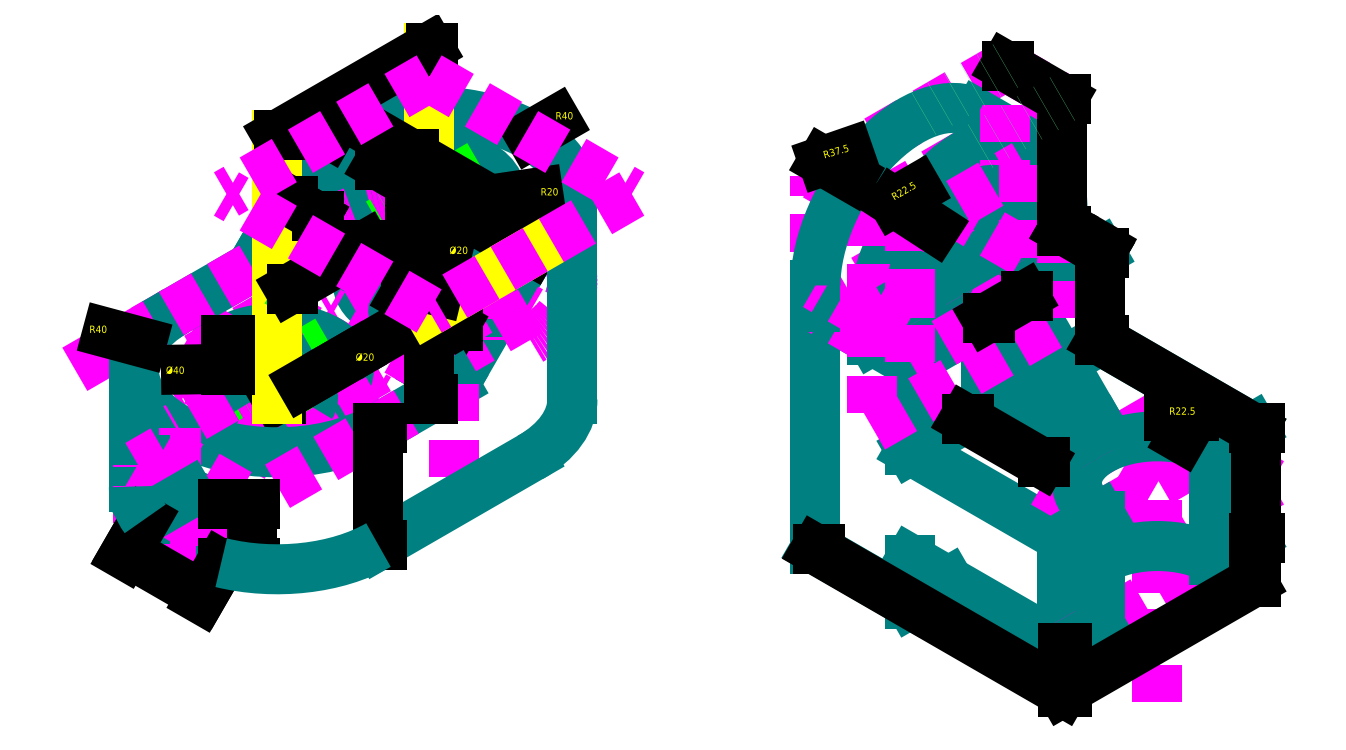
<metadata>
{"format":"dxf","ext":"dxf","renderer":"ezdxf+matplotlib","layout":"modelspace","background":"white","min_lineweight":24,"dpi":150}
</metadata>
<code>
0
SECTION
2
ENTITIES
0
LINE
8
Dibujo
10
-433
20
450
11
-407
21
465
0
LINE
8
Dibujo
10
-407
20
465
11
-407
21
495
0
LINE
8
Dibujo
10
-407
20
495
11
-433
21
450
0
LINE
8
Dibujo
10
-433
20
450
11
-441.7
21
455
0
LINE
8
Dibujo
10
-441.7
20
455
11
-415.7
21
500
0
LINE
8
Dibujo
10
-415.7
20
500
11
-407
21
495
0
LINE
8
Dibujo
10
-407
20
495
11
-398.4
21
490
0
LINE
8
Dibujo
10
-398.4
20
490
11
-398.4
21
460
0
LINE
8
Dibujo
10
-398.4
20
460
11
-407
21
465
0
ELLIPSE
8
Dibujo
10
-381.1
20
480
30
0
11
-48.99
21
1.776e-14
31
0
40
0.5774
41
2.356
42
5.498
0
LINE
8
Dibujo
10
-363.7
20
470
11
-346.4
21
460
0
LINE
8
Dibujo
10
-346.4
20
460
11
-372.4
21
415
0
LINE
8
Dibujo
10
-372.4
20
415
11
-381.1
21
420
0
LINE
8
Dibujo
10
-381.1
20
420
11
-355.1
21
465
0
ELLIPSE
8
Aux
10
-381.1
20
450
30
0
11
-48.99
21
1.776e-14
31
0
40
0.5774
41
2.356
42
5.498
0
LINE
8
Dibujo
10
-363.7
20
470
11
-363.7
21
450
0
LINE
8
Aux
10
-363.7
20
450
11
-363.7
21
430
0
LINE
8
Aux
10
-398.4
20
460
11
-398.4
21
450
0
ELLIPSE
8
Dibujo
10
-381.1
20
480
30
0
11
-24.49
21
1.243e-14
31
0
40
0.5774
41
2.356
42
5.498
0
ELLIPSE
8
Dibujo
10
-381.1
20
450
30
0
11
-24.49
21
1.243e-14
31
0
40
0.5774
41
5.498
42
1.984
0
LINE
8
Aux
10
-381.1
20
460
11
-346.4
21
440
0
LINE
8
Aux
10
-346.4
20
440
11
-381.1
21
420
0
LINE
8
Aux
10
-381.1
20
420
11
-415.7
21
440
0
LINE
8
Aux
10
-381.1
20
460
11
-415.7
21
440
0
ELLIPSE
8
Dibujo
10
-381.1
20
440
30
0
11
-24.49
21
3.553e-15
31
0
40
0.5774
41
3.927
42
5.922
0
LINE
8
Aux
10
-398.4
20
440
11
-381.1
21
450
0
LINE
8
Aux
10
-363.7
20
440
11
-381.1
21
430
0
LINE
8
Aux
10
-381.1
20
430
11
-398.4
21
440
0
LINE
8
Aux
10
-381.1
20
450
11
-363.7
21
440
0
ELLIPSE
8
Dibujo
10
-381.1
20
440
30
0
11
-12.25
21
-1.776e-15
31
0
40
0.5774
41
3.283
42
0.3672
0
LINE
8
Cotas Dashed
10
-363.7
20
470
11
-398.4
21
490
0
LINE
8
Cotas Dashed
10
-363.7
20
490
11
-398.4
21
470
0
LINE
8
Aux
10
-381.1
20
480
11
-381.1
21
440
0
LINE
8
Cotas Solidas
10
-381.1
20
480
11
-381.1
21
530
0
LINE
8
Aux
10
-381.1
20
440
11
-433
21
410
0
LINE
8
Aux
10
-433
20
440
11
-398.4
21
420
0
LINE
8
Aux
10
-398.4
20
420
11
-433
21
400
0
LINE
8
Aux
10
-433
20
400
11
-467.7
21
420
0
LINE
8
Aux
10
-433
20
440
11
-467.7
21
420
0
ELLIPSE
8
Dibujo
10
-433
20
420
30
0
11
-24.49
21
1.776e-15
31
0
40
0.5774
41
0
42
6.283
0
LINE
8
Aux
10
-450.3
20
410
11
-433
21
420
0
LINE
8
Aux
10
-415.7
20
410
11
-433
21
400
0
LINE
8
Aux
10
-433
20
400
11
-450.3
21
410
0
LINE
8
Aux
10
-433
20
420
11
-415.7
21
410
0
LINE
8
Cotas Dashed
10
-415.7
20
410
11
-450.3
21
430
0
LINE
8
Aux
10
-433
20
430
11
-398.4
21
410
0
LINE
8
Aux
10
-398.4
20
410
11
-433
21
390
0
LINE
8
Aux
10
-433
20
390
11
-467.7
21
410
0
LINE
8
Aux
10
-433
20
430
11
-467.7
21
410
0
ELLIPSE
8
Dibujo
10
-433
20
410
30
0
11
-24.49
21
-1.776e-15
31
0
40
0.5774
41
3.503
42
5.922
0
LINE
8
Cotas Dashed
10
-415.7
20
430
11
-450.3
21
410
0
ELLIPSE
8
Dibujo
10
-433
20
410
30
0
11
-12.25
21
1.776e-15
31
0
40
0.5774
41
2.78
42
0.3614
0
DIMENSION
8
Aux
2
*D1
10
-363.7
20
470
30
0
11
-380.1
21
481.6
31
0
70
   33
71
    5
72
    0
3
Standard
53
0
210
0
220
0
230
1
13
-398.4
23
490
33
0
14
-363.7
24
470
34
0
0
DIMENSION
8
Aux
2
*D2
10
-372.4
20
435
30
0
11
-380.1
21
441.6
31
0
70
   33
71
    5
72
    0
3
Standard
53
0
210
0
220
0
230
1
13
-389.7
23
445
33
0
14
-372.4
24
435
34
0
0
DIMENSION
8
Aux
2
*D3
10
-342.1
20
467.5
30
0
11
-375.8
21
489.1
31
0
70
   33
71
    5
72
    0
3
Standard
53
0
210
0
220
0
230
1
13
-415.7
23
500
33
0
14
-346.4
24
460
34
0
0
DIMENSION
8
Aux
2
*D4
10
-433
20
410
30
0
11
-408
21
426.6
31
0
70
   33
71
    5
72
    0
3
Standard
53
0
210
0
220
0
230
1
13
-381.1
23
440
33
0
14
-433
24
410
34
0
0
DIMENSION
8
Aux
2
*D5
10
-420
20
472.5
30
0
11
-423.4
21
476.6
31
0
70
   33
71
    5
72
    0
3
Standard
53
0
210
0
220
0
230
1
13
-428.7
23
477.5
33
0
14
-420
24
472.5
34
0
0
LINE
8
Aux
10
-433
20
420
11
-467.7
21
440
0
LINE
8
Aux
10
-467.7
20
440
11
-485
21
430
0
ELLIPSE
8
Dibujo
10
-433
20
420
30
0
11
-48.99
21
-1.421e-14
31
0
40
0.5774
41
5.498
42
2.356
0
LINE
8
Dibujo
10
-398.4
20
400
11
-372.4
21
415
0
LINE
8
Dibujo
10
-467.7
20
440
11
-441.7
21
455
0
LINE
8
Aux
10
-372.4
20
415
11
-433
21
380
0
LINE
8
Aux
10
-441.7
20
455
11
-502.3
21
420
0
LINE
8
Aux
10
-372.4
20
415
11
-372.4
21
375
0
LINE
8
Dibujo
10
-332.1
20
480
11
-332.1
21
410
0
LINE
8
Dibujo
10
-346.4
20
390
11
-398.4
21
360
0
LINE
8
Aux
10
-450.3
20
410
11
-467.7
21
400
0
LINE
8
Aux
10
-467.7
20
400
11
-467.7
21
350
0
LINE
8
Dibujo
10
-482
20
420
11
-482
21
380
0
ELLIPSE
8
Dibujo
10
-381.1
20
410
30
0
11
-48.99
21
1.776e-14
31
0
40
0.5774
41
2.356
42
3.142
0
LINE
8
Cotas Solidas
10
-433
20
410
11
-433
21
500
0
DIMENSION
8
Cotas Solidas
2
*D6
10
-381.1
20
530
30
0
11
-408
21
516.6
31
0
70
   33
71
    5
72
    0
3
Standard
53
0
210
0
220
0
230
1
13
-433
23
500
33
0
14
-381.1
24
530
34
0
0
LINE
8
Aux
10
-467.7
20
360
11
-454.7
21
352.5
0
LINE
8
Aux
10
-454.7
20
352.5
11
-446
21
357.5
0
LINE
8
Aux
10
-467.7
20
360
11
-480.6
21
367.5
0
LINE
8
Aux
10
-480.6
20
367.5
11
-472
21
372.5
0
LINE
8
Dibujo
10
-452.1
20
354
11
-452.1
21
374
0
LINE
8
Dibujo
10
-478.1
20
369
11
-478.1
21
389
0
ELLIPSE
8
Dibujo
10
-433
20
400
30
0
11
-48.99
21
-1.421e-14
31
0
40
0.5774
41
0.401
42
1.17
0
LINE
8
Aux
10
-480.6
20
367.5
11
-480.6
21
387.5
0
LINE
8
Aux
10
-480.6
20
387.5
11
-472
21
392.5
0
LINE
8
Aux
10
-472
20
392.5
11
-472
21
372.5
0
LINE
8
Aux
10
-472
20
372.5
11
-446
21
357.5
0
LINE
8
Aux
10
-446
20
357.5
11
-446
21
377.5
0
LINE
8
Aux
10
-446
20
377.5
11
-472
21
392.5
0
LINE
8
Aux
10
-446
20
377.5
11
-454.7
21
372.5
0
LINE
8
Aux
10
-454.7
20
372.5
11
-454.7
21
352.5
0
LINE
8
Aux
10
-454.7
20
372.5
11
-480.6
21
387.5
0
LINE
8
Dibujo
10
-478.1
20
369
11
-463.3
21
377.5
0
DIMENSION
8
Cotas Solidas
2
*D7
10
-484.5
20
357.8
30
0
11
-470.6
21
351.9
31
0
70
   33
71
    5
72
    0
3
Standard
53
0
210
0
220
0
230
1
13
-452.1
23
354
33
0
14
-478
24
369
34
0
0
DIMENSION
8
Cotas Solidas
2
*D8
10
-441.7
20
374
30
0
11
-443.5
21
364
31
0
70
   33
71
    5
72
    0
3
Standard
53
0
210
0
220
0
230
1
13
-452.1
23
354
33
0
14
-452.1
24
374
34
0
0
DIMENSION
8
Cotas Solidas
2
*D9
10
-398.4
20
360
30
0
11
-400.2
21
380
31
0
70
   33
71
    5
72
    0
3
Standard
53
0
210
0
220
0
230
1
13
-398.4
23
400
33
0
14
-398.4
24
360
34
0
0
DIMENSION
8
Cotas Solidas
2
*D10
10
-450.3
20
420
30
0
11
-452.2
21
425
31
0
70
   33
71
    5
72
    0
3
Standard
53
0
210
0
220
0
230
1
13
-450.3
23
430
33
0
14
-450.3
24
420
34
0
0
DIMENSION
8
Cotas Solidas
2
*D11
10
-420
20
472.5
30
0
11
-423.4
21
476.6
31
0
70
   33
71
    5
72
    0
3
Standard
53
0
210
0
220
0
230
1
13
-428.7
23
477.5
33
0
14
-420
24
472.5
34
0
0
DIMENSION
8
Cotas Solidas
2
*D12
10
-381.1
20
410
30
0
11
-382.9
21
425
31
0
70
   33
71
    5
72
    0
3
Standard
53
0
210
0
220
0
230
1
13
-381.1
23
440
33
0
14
-381.1
24
410
34
0
0
LINE
8
Cotas Dashed
10
-433
20
450
11
-424.4
21
445
0
LINE
8
Cotas Solidas
10
-346.4
20
460
11
-381.1
21
440
0
DIMENSION
8
Cotas Solidas
2
*D13
10
-402.7
20
462.5
30
0
11
-416.6
21
456.6
31
0
70
   33
71
    5
72
    0
3
Standard
53
0
210
0
220
0
230
1
13
-428.7
23
447.5
33
0
14
-402.7
24
462.5
34
0
0
LEADER
8
Cotas Solidas
3
Standard
71
    1
72
    0
73
    3
74
    0
75
    0
40
1
41
10
76
2
76
2
10
-424.4
20
415
30
0
10
-407
20
425
30
0
0
LEADER
8
Cotas Solidas
3
Standard
71
    1
72
    0
73
    3
74
    0
75
    0
40
1
41
10
76
2
76
2
10
-378.1
20
446.9
30
0
10
-375
20
459.5
30
0
0
DIMENSION
8
Cotas Solidas
2
*D16
10
-387.6
20
493.6
30
0
11
-385.7
21
473.6
31
0
70
   33
71
    5
72
    0
3
Standard
53
0
210
0
220
0
230
1
13
-387.6
23
453.6
33
0
14
-387.6
24
493.6
34
0
0
LEADER
8
Cotas Solidas
3
Standard
71
    1
72
    0
73
    3
74
    0
75
    0
40
1
41
10
76
2
76
2
10
-457.5
20
420.1
30
0
10
-464.2
20
420
30
0
0
LEADER
8
Cotas Solidas
3
Standard
71
    1
72
    0
73
    3
74
    0
75
    0
40
1
41
10
76
2
76
2
10
-479.3
20
429.3
30
0
10
-491
20
432.5
30
0
0
LEADER
8
Cotas Solidas
3
Standard
71
    1
72
    0
73
    3
74
    0
75
    0
40
1
41
10
76
2
76
2
10
-356.7
20
478.6
30
0
10
-343.8
20
480.5
30
0
0
LEADER
8
Cotas Solidas
3
Standard
71
    1
72
    0
73
    3
74
    0
75
    0
40
1
41
10
76
2
76
2
10
-346.4
20
500
30
0
10
-337.7
20
505
30
0
0
ELLIPSE
8
Dibujo
10
-433
20
380
30
0
11
-48.99
21
-1.421e-14
31
0
40
0.5774
41
0
42
0.401
0
ELLIPSE
8
Dibujo
10
-433
20
380
30
0
11
-48.99
21
-1.421e-14
31
0
40
0.5774
41
1.17
42
2.356
0
LINE
8
Aux
10
-381.1
20
440
11
-450.3
21
480
0
LINE
8
Aux
10
-311.8
20
480
11
-381.1
21
440
0
LINE
8
Aux
10
-381.1
20
520
11
-311.8
21
480
0
LINE
8
Aux
10
-381.1
20
520
11
-450.3
21
480
0
MTEXT
8
Cotas Solidas
10
-342.9
20
482
30
0
40
2.5
41
5.278
71
    1
72
    1
1
R20
7
STANDARD
210
0
220
0
230
1
50
0
73
    2
44
1
0
MTEXT
8
Cotas Solidas
10
-374.1
20
462
30
0
40
2.5
41
5.556
71
    1
72
    1
1
%%C20
7
STANDARD
210
0
220
0
230
1
50
0
73
    2
44
1
0
MTEXT
8
Cotas Solidas
10
-406.2
20
425.5
30
0
40
2.5
41
5.556
71
    1
72
    1
1
%%C20
7
STANDARD
210
0
220
0
230
1
50
0
73
    2
44
1
0
MTEXT
8
Cotas Solidas
10
-497.2
20
435
30
0
40
2.5
41
5.556
71
    1
72
    1
1
R40
7
STANDARD
210
0
220
0
230
1
50
0
73
    2
44
1
0
MTEXT
8
Cotas Solidas
10
-471
20
421
30
0
40
2.5
41
5.833
71
    1
72
    1
1
%%C40
7
STANDARD
210
0
220
0
230
1
50
0
73
    2
44
1
0
MTEXT
8
Cotas Solidas
10
-337.9
20
508
30
0
40
2.5
41
5.556
71
    1
72
    1
1
R40
7
STANDARD
210
0
220
0
230
1
50
0
73
    2
44
1
0
LINE
8
Dibujo
10
-249
20
358.8
11
-249
21
441.2
0
LINE
8
Dibujo
10
-249
20
358.8
11
-216.5
21
340
0
LINE
8
Dibujo
10
-216.5
20
340
11
-216.5
21
355
0
LINE
8
Dibujo
10
-216.5
20
355
11
-164.5
21
325
0
LINE
8
Dibujo
10
-164.5
20
325
11
-164.5
21
362.5
0
LINE
8
Dibujo
10
-164.5
20
362.5
11
-216.5
21
392.5
0
LINE
8
Dibujo
10
-216.5
20
392.5
11
-216.5
21
422.5
0
LINE
8
Dibujo
10
-216.5
20
422.5
11
-229.5
21
430
0
LINE
8
Dibujo
10
-229.5
20
430
11
-164.5
21
467.5
0
LINE
8
Dibujo
10
-164.5
20
467.5
11
-151.6
21
460
0
LINE
8
Dibujo
10
-151.6
20
460
11
-151.6
21
430
0
LINE
8
Dibujo
10
-151.6
20
430
11
-99.59
21
400
0
LINE
8
Dibujo
10
-99.59
20
400
11
-99.59
21
362.5
0
LINE
8
Dibujo
10
-216.5
20
422.5
11
-151.6
21
460
0
LINE
8
Dibujo
10
-216.5
20
340
11
-203.5
21
347.5
0
LINE
8
Aux
10
-164.5
20
362.5
11
-99.59
21
400
0
LINE
8
Aux
10
-164.5
20
325
11
-99.59
21
362.5
0
LINE
8
Aux
10
-132.1
20
343.8
11
-132.1
21
381.2
0
LINE
8
Aux
10
-132.1
20
381.2
11
-184
21
411.2
0
LINE
8
Aux
10
-184
20
411.2
11
-184
21
441.2
0
LINE
8
Aux
10
-184
20
441.2
11
-216.5
21
460
0
LINE
8
Aux
10
-132.1
20
403.8
11
-171
21
381.2
0
LINE
8
Aux
10
-171
20
381.2
11
-132.1
21
358.7
0
LINE
8
Aux
10
-132.1
20
358.7
11
-93.1
21
381.2
0
LINE
8
Aux
10
-93.1
20
381.2
11
-132.1
21
403.8
0
LINE
8
Dibujo
10
-164.5
20
362.5
11
-151.6
21
370
0
LINE
8
Dibujo
10
-112.6
20
392.5
11
-99.59
21
400
0
LINE
8
Aux
10
-132.1
20
306.2
11
-132.1
21
343.8
0
ELLIPSE
8
Dibujo
10
-132.1
20
381.2
30
0
11
-27.56
21
3.553e-15
31
0
40
0.5774
41
3.927
42
7.069
0
LINE
8
Dibujo
10
-151.6
20
332.5
11
-151.6
21
370
0
LINE
8
Dibujo
10
-112.6
20
392.5
11
-112.6
21
355
0
ELLIPSE
8
Dibujo
10
-132.1
20
343.8
30
0
11
-27.56
21
3.553e-15
31
0
40
0.5774
41
3.927
42
5.498
0
LINE
8
Dibujo
10
-164.5
20
325
11
-151.6
21
332.5
0
LINE
8
Dibujo
10
-112.6
20
355
11
-99.59
21
362.5
0
LINE
8
Aux
10
-229.5
20
430
11
-249
21
441.2
0
LINE
8
Aux
10
-249
20
441.2
11
-184
21
478.8
0
LINE
8
Aux
10
-184
20
478.8
11
-164.5
21
467.5
0
LINE
8
Aux
10
-177.5
20
415
11
-151.6
21
400
0
LINE
8
Aux
10
-177.5
20
415
11
-177.5
21
445
0
LINE
8
Aux
10
-177.5
20
445
11
-190.5
21
437.5
0
LINE
8
Aux
10
-151.6
20
400
11
-164.5
21
392.5
0
LINE
8
Dibujo
10
-151.6
20
400
11
-177.5
21
445
0
LINE
8
Dibujo
10
-151.6
20
400
11
-164.5
21
392.5
0
LINE
8
Dibujo
10
-164.5
20
392.5
11
-190.5
21
437.5
0
LINE
8
Dibujo
10
-164.5
20
392.5
11
-190.5
21
407.5
0
LINE
8
Dibujo
10
-190.5
20
407.5
11
-190.5
21
437.5
0
LINE
8
Dibujo
10
-164.5
20
422.5
11
-151.6
21
430
0
LINE
8
Dibujo
10
-190.5
20
407.5
11
-216.5
21
392.5
0
LINE
8
Aux
10
-164.5
20
512.5
11
-229.5
21
475
0
LINE
8
Aux
10
-249
20
441.2
11
-249
21
486.2
0
LINE
8
Aux
10
-249
20
486.2
11
-229.5
21
475
0
LINE
8
Aux
10
-184
20
523.8
11
-164.5
21
512.5
0
LINE
8
Aux
10
-184
20
523.8
11
-249
21
486.2
0
LINE
8
Aux
10
-184
20
486.2
11
-164.5
21
475
0
ELLIPSE
8
Dibujo
10
-197
20
456.3
30
0
11
-22.96
21
-39.77
31
0
40
0.5774
41
2.356
42
5.498
0
LINE
8
Dibujo
10
-249
20
448.8
11
-249
21
441.2
0
LINE
8
Dibujo
10
-229.5
20
437.5
11
-229.5
21
430
0
LINE
8
Dibujo
10
-164.5
20
475
11
-164.5
21
467.5
0
LINE
8
Aux
10
-164.5
20
475
11
-229.5
21
437.5
0
LINE
8
Aux
10
-229.5
20
437.5
11
-249
21
448.8
0
LINE
8
Dibujo
10
-174.1
20
496
11
-193.5
21
507.3
0
LINE
8
Aux
10
-229.5
20
475
11
-229.5
21
400
0
LINE
8
Aux
10
-229.5
20
400
11
-164.5
21
437.5
0
LINE
8
Aux
10
-164.5
20
437.5
11
-164.5
21
512.5
0
LINE
8
Aux
10
-184
20
478.8
11
-184
21
523.8
0
ELLIPSE
8
Dibujo
10
-216.5
20
467.5
30
0
11
-22.96
21
-39.77
31
0
40
0.5774
41
3.142
42
5.498
0
ELLIPSE
8
Dibujo
10
-197
20
456.3
30
0
11
-13.78
21
-23.86
31
0
40
0.5774
41
2.356
42
5.498
0
LINE
8
Dibujo
10
-216.5
20
445
11
-177.5
21
467.5
0
LINE
8
Dibujo
10
-177.5
20
467.5
11
-197
21
478.8
0
LINE
8
Aux
10
-216.5
20
437.5
11
-236
21
448.8
0
LINE
8
Aux
10
-177.5
20
460
11
-197
21
471.2
0
LINE
8
Aux
10
-216.5
20
437.5
11
-216.5
21
445
0
LINE
8
Aux
10
-177.5
20
460
11
-177.5
21
467.5
0
LINE
8
Aux
10
-177.5
20
490
11
-177.5
21
445
0
LINE
8
Aux
10
-177.5
20
445
11
-216.5
21
422.5
0
LINE
8
Aux
10
-216.5
20
422.5
11
-216.5
21
467.5
0
LINE
8
Aux
10
-216.5
20
467.5
11
-177.5
21
490
0
DIMENSION
8
Cotas Solidas
2
*D21
10
-99.59
20
347.2
30
0
11
-133
21
330.1
31
0
70
   33
71
    5
72
    0
3
Standard
53
0
210
0
220
0
230
1
13
-164.5
23
309.8
33
0
14
-99.59
24
347.2
34
0
0
DIMENSION
8
Cotas Solidas
2
*D22
10
-164.4
20
309.8
30
0
11
-205.7
21
335.7
31
0
70
   33
71
    5
72
    0
3
Standard
53
0
210
0
220
0
230
1
13
-248.8
23
358.5
33
0
14
-164.4
24
309.8
34
0
0
DIMENSION
8
Cotas Solidas
2
*D23
10
-164.4
20
309.8
30
0
11
-166.3
21
317.2
31
0
70
   33
71
    5
72
    0
3
Standard
53
0
210
0
220
0
230
1
13
-164.4
23
324.8
33
0
14
-164.4
24
309.8
34
0
0
DIMENSION
8
Cotas Solidas
2
*D24
10
-171.9
20
388.2
30
0
11
-184
21
397.4
31
0
70
   33
71
    5
72
    0
3
Standard
53
0
210
0
220
0
230
1
13
-197.9
23
403.2
33
0
14
-171.9
24
388.2
34
0
0
DIMENSION
8
Cotas Solidas
2
*D25
10
-177.5
20
445
30
0
11
-185
21
442.9
31
0
70
   33
71
    5
72
    0
3
Standard
53
0
210
0
220
0
230
1
13
-190.5
23
437.5
33
0
14
-177.5
24
445
34
0
0
DIMENSION
8
Cotas Solidas
2
*D26
10
-151.6
20
460
30
0
11
-153.4
21
445
31
0
70
   33
71
    5
72
    0
3
Standard
53
0
210
0
220
0
230
1
13
-151.6
23
430
33
0
14
-151.6
24
460
34
0
0
DIMENSION
8
Cotas Solidas
2
*D27
10
-164.3
20
467.9
30
0
11
-156.9
21
465.7
31
0
70
   33
71
    5
72
    0
3
Standard
53
0
210
0
220
0
230
1
13
-151.6
23
460
33
0
14
-164.5
24
467.5
34
0
0
DIMENSION
8
Cotas Solidas
2
*D28
10
-184
20
523.8
30
0
11
-173.4
21
519.7
31
0
70
   33
71
    5
72
    0
3
Standard
53
0
210
0
220
0
230
1
13
-164.5
23
512.5
33
0
14
-184
24
523.8
34
0
0
DIMENSION
8
Cotas Solidas
2
*D29
10
-98.29
20
400
30
0
11
-100.2
21
381.2
31
0
70
   33
71
    5
72
    0
3
Standard
53
0
210
0
220
0
230
1
13
-99.59
23
362.5
33
0
14
-99.59
24
400
34
0
0
DIMENSION
8
Cotas Solidas
2
*D30
10
-99.59
20
400
30
0
11
-124.6
21
416.6
31
0
70
   33
71
    5
72
    0
3
Standard
53
0
210
0
220
0
230
1
13
-151.6
23
430
33
0
14
-99.59
24
400
34
0
0
LEADER
8
Cotas Solidas
3
Standard
71
    1
72
    0
73
    3
74
    0
75
    0
40
1
41
10
76
3
76
3
10
-208.3
20
468.2
30
0
10
-222.1
20
477.2
30
0
10
-214.3
20
481.8
30
0
0
LEADER
8
Cotas Solidas
3
Standard
71
    1
72
    0
73
    3
74
    0
75
    0
40
1
41
10
76
3
76
3
10
-236.9
20
485.8
30
0
10
-246.4
20
491.2
30
0
10
-237.7
20
494.2
30
0
0
MTEXT
8
Cotas Solidas
10
-223.3
20
479.9
30
0
40
2.5
41
8.056
71
    1
72
    1
1
R22.5
7
STANDARD
210
0
220
0
230
1
50
30
73
    2
44
1
0
MTEXT
8
Cotas Solidas
10
-246.6
20
494.5
30
0
40
2.5
41
8.056
71
    1
72
    1
1
R37.5
7
STANDARD
210
0
220
0
230
1
50
16.1
73
    2
44
1
0
DIMENSION
8
Cotas Solidas
2
*D33
10
-164.5
20
467.5
30
0
11
-162.4
21
489.8
31
0
70
   33
71
    5
72
    0
3
Standard
53
0
210
0
220
0
230
1
13
-164.5
23
512.5
33
0
14
-164.5
24
467.5
34
0
0
LINE
8
Cotas Dots
10
-184
20
523.8
11
-216.5
21
505
0
LINE
8
Cotas Dots
10
-164.5
20
512.5
11
-197
21
493.7
0
LEADER
8
Cotas Solidas
3
Standard
71
    1
72
    0
73
    3
74
    0
75
    0
40
1
41
10
76
3
76
3
10
-123.8
20
396.5
30
0
10
-119.5
20
404
30
0
10
-128.2
20
404
30
0
0
MTEXT
8
Cotas Solidas
10
-128.1
20
407.1
30
0
40
2.5
41
8.056
71
    1
72
    1
1
R22.5
7
STANDARD
210
0
220
0
230
1
50
0
73
    2
44
1
0
ENDSEC
0
EOF

</code>
